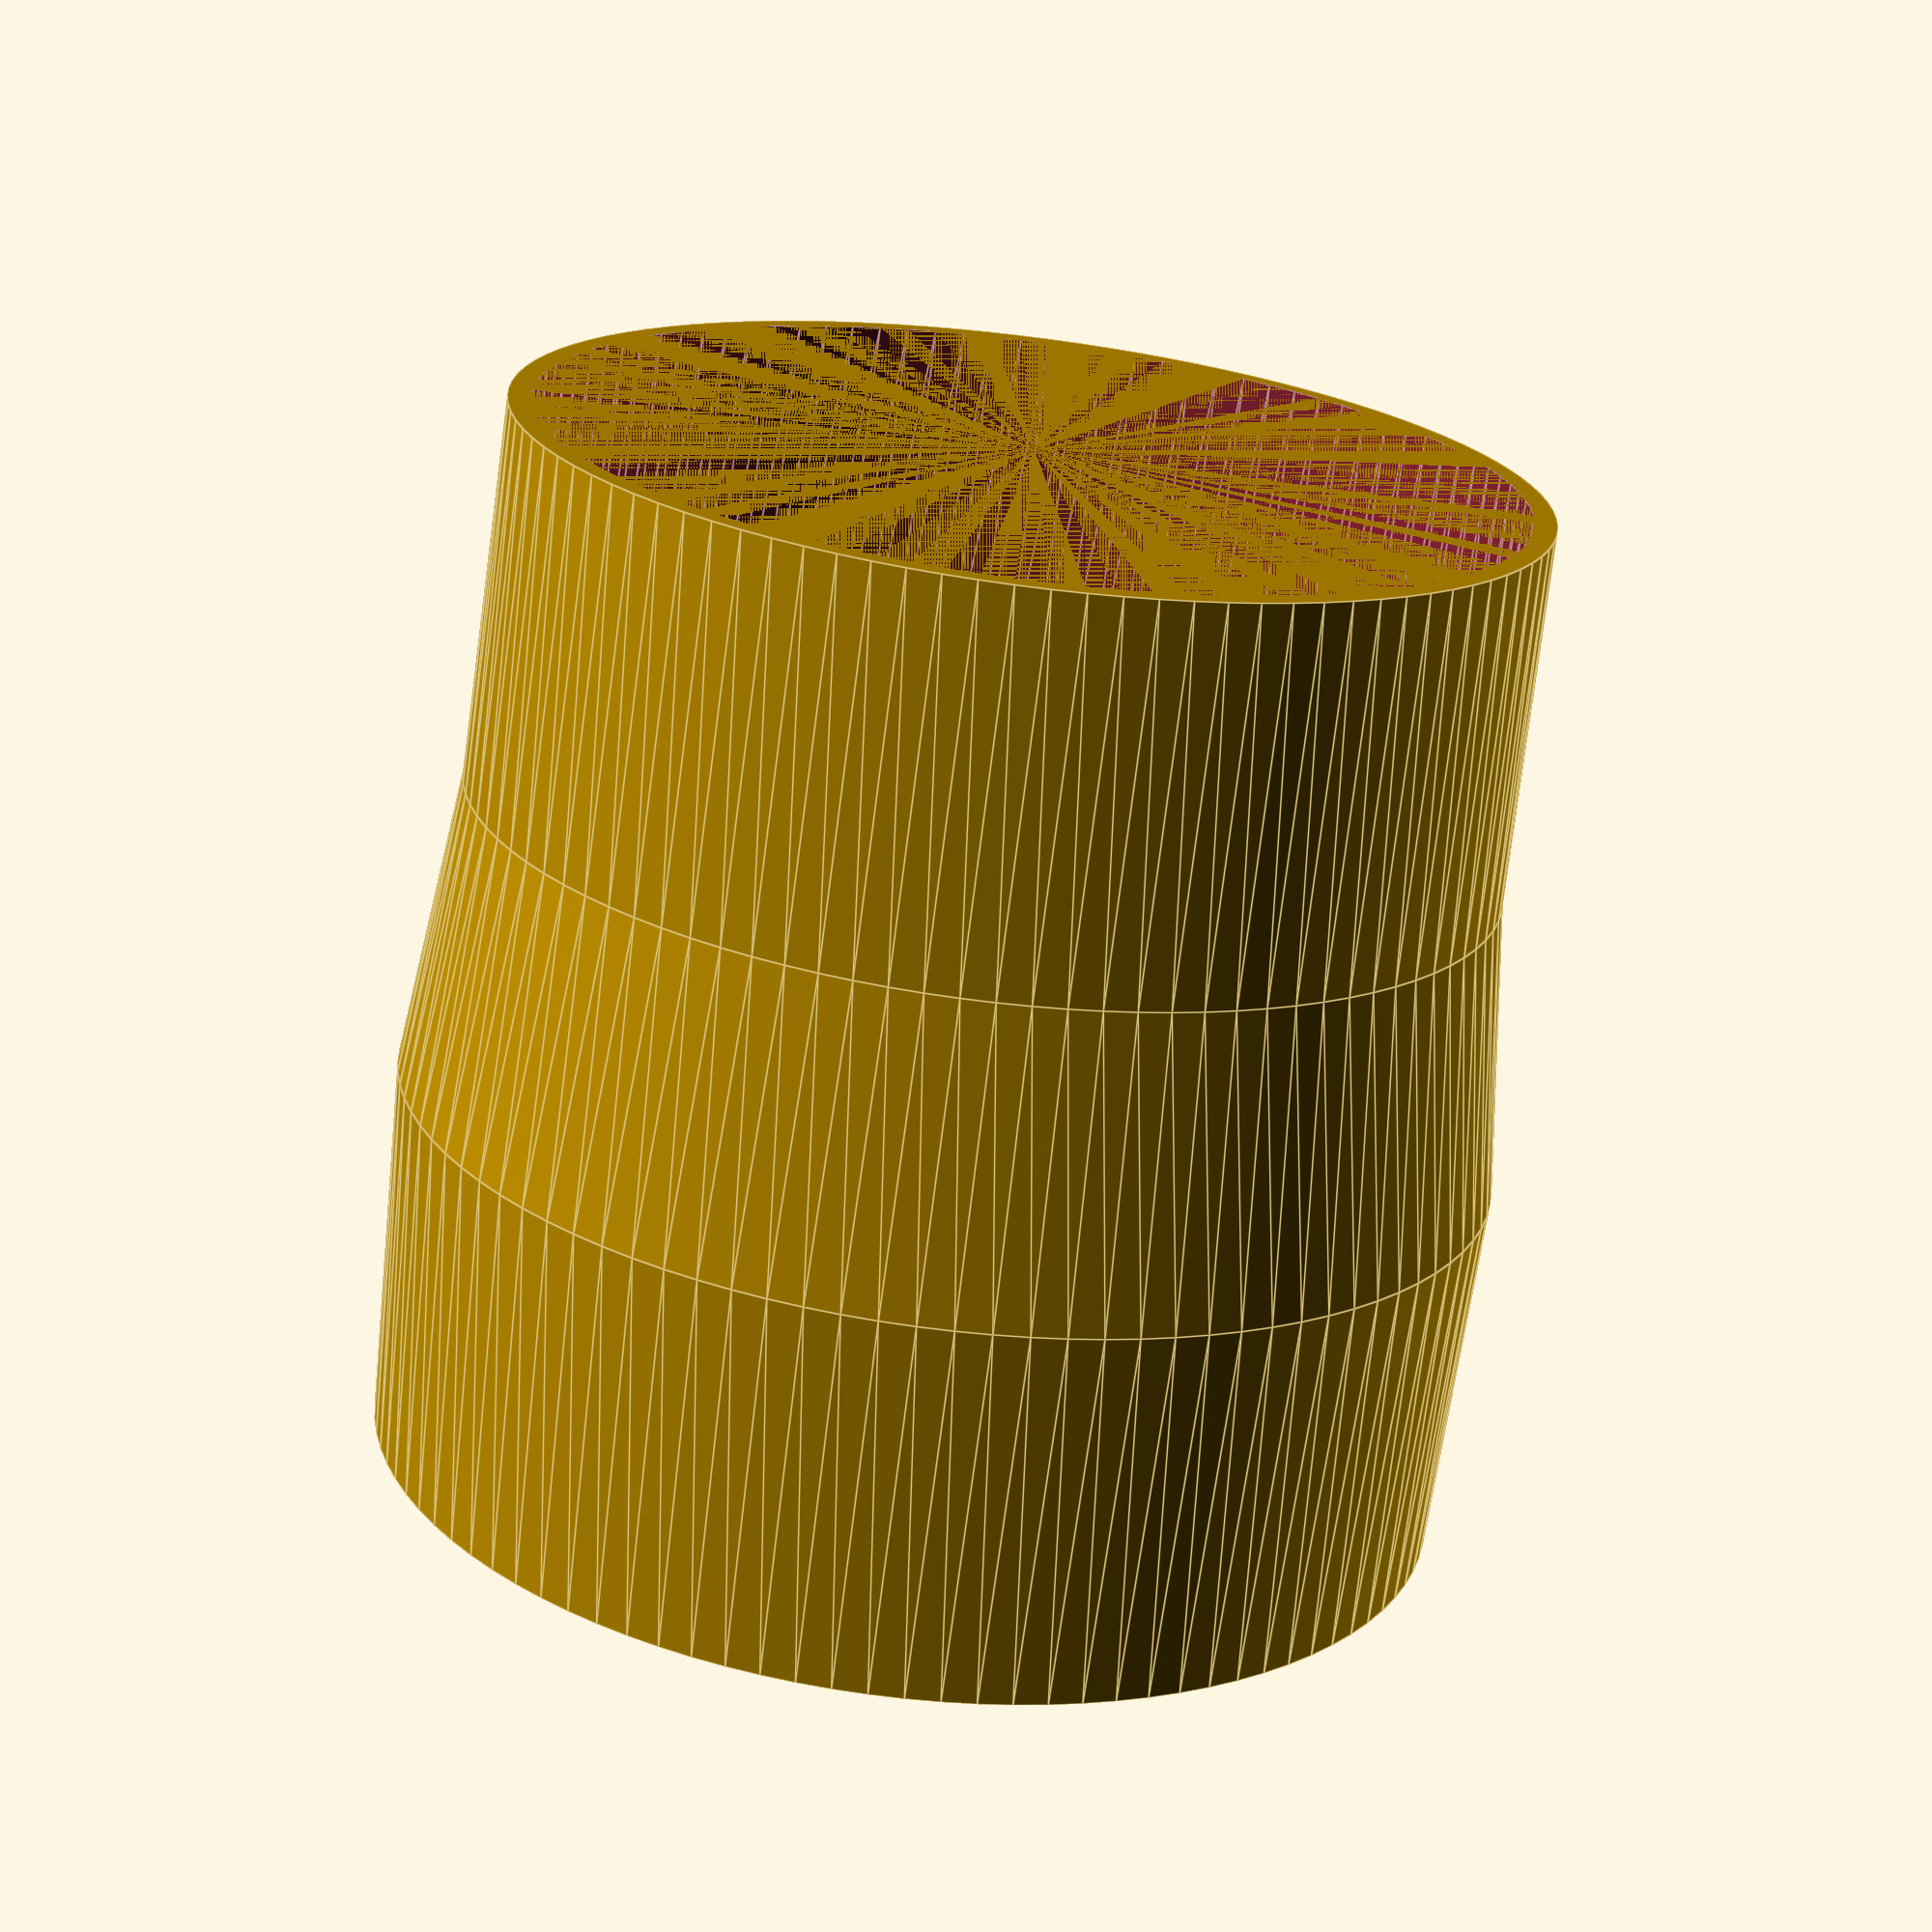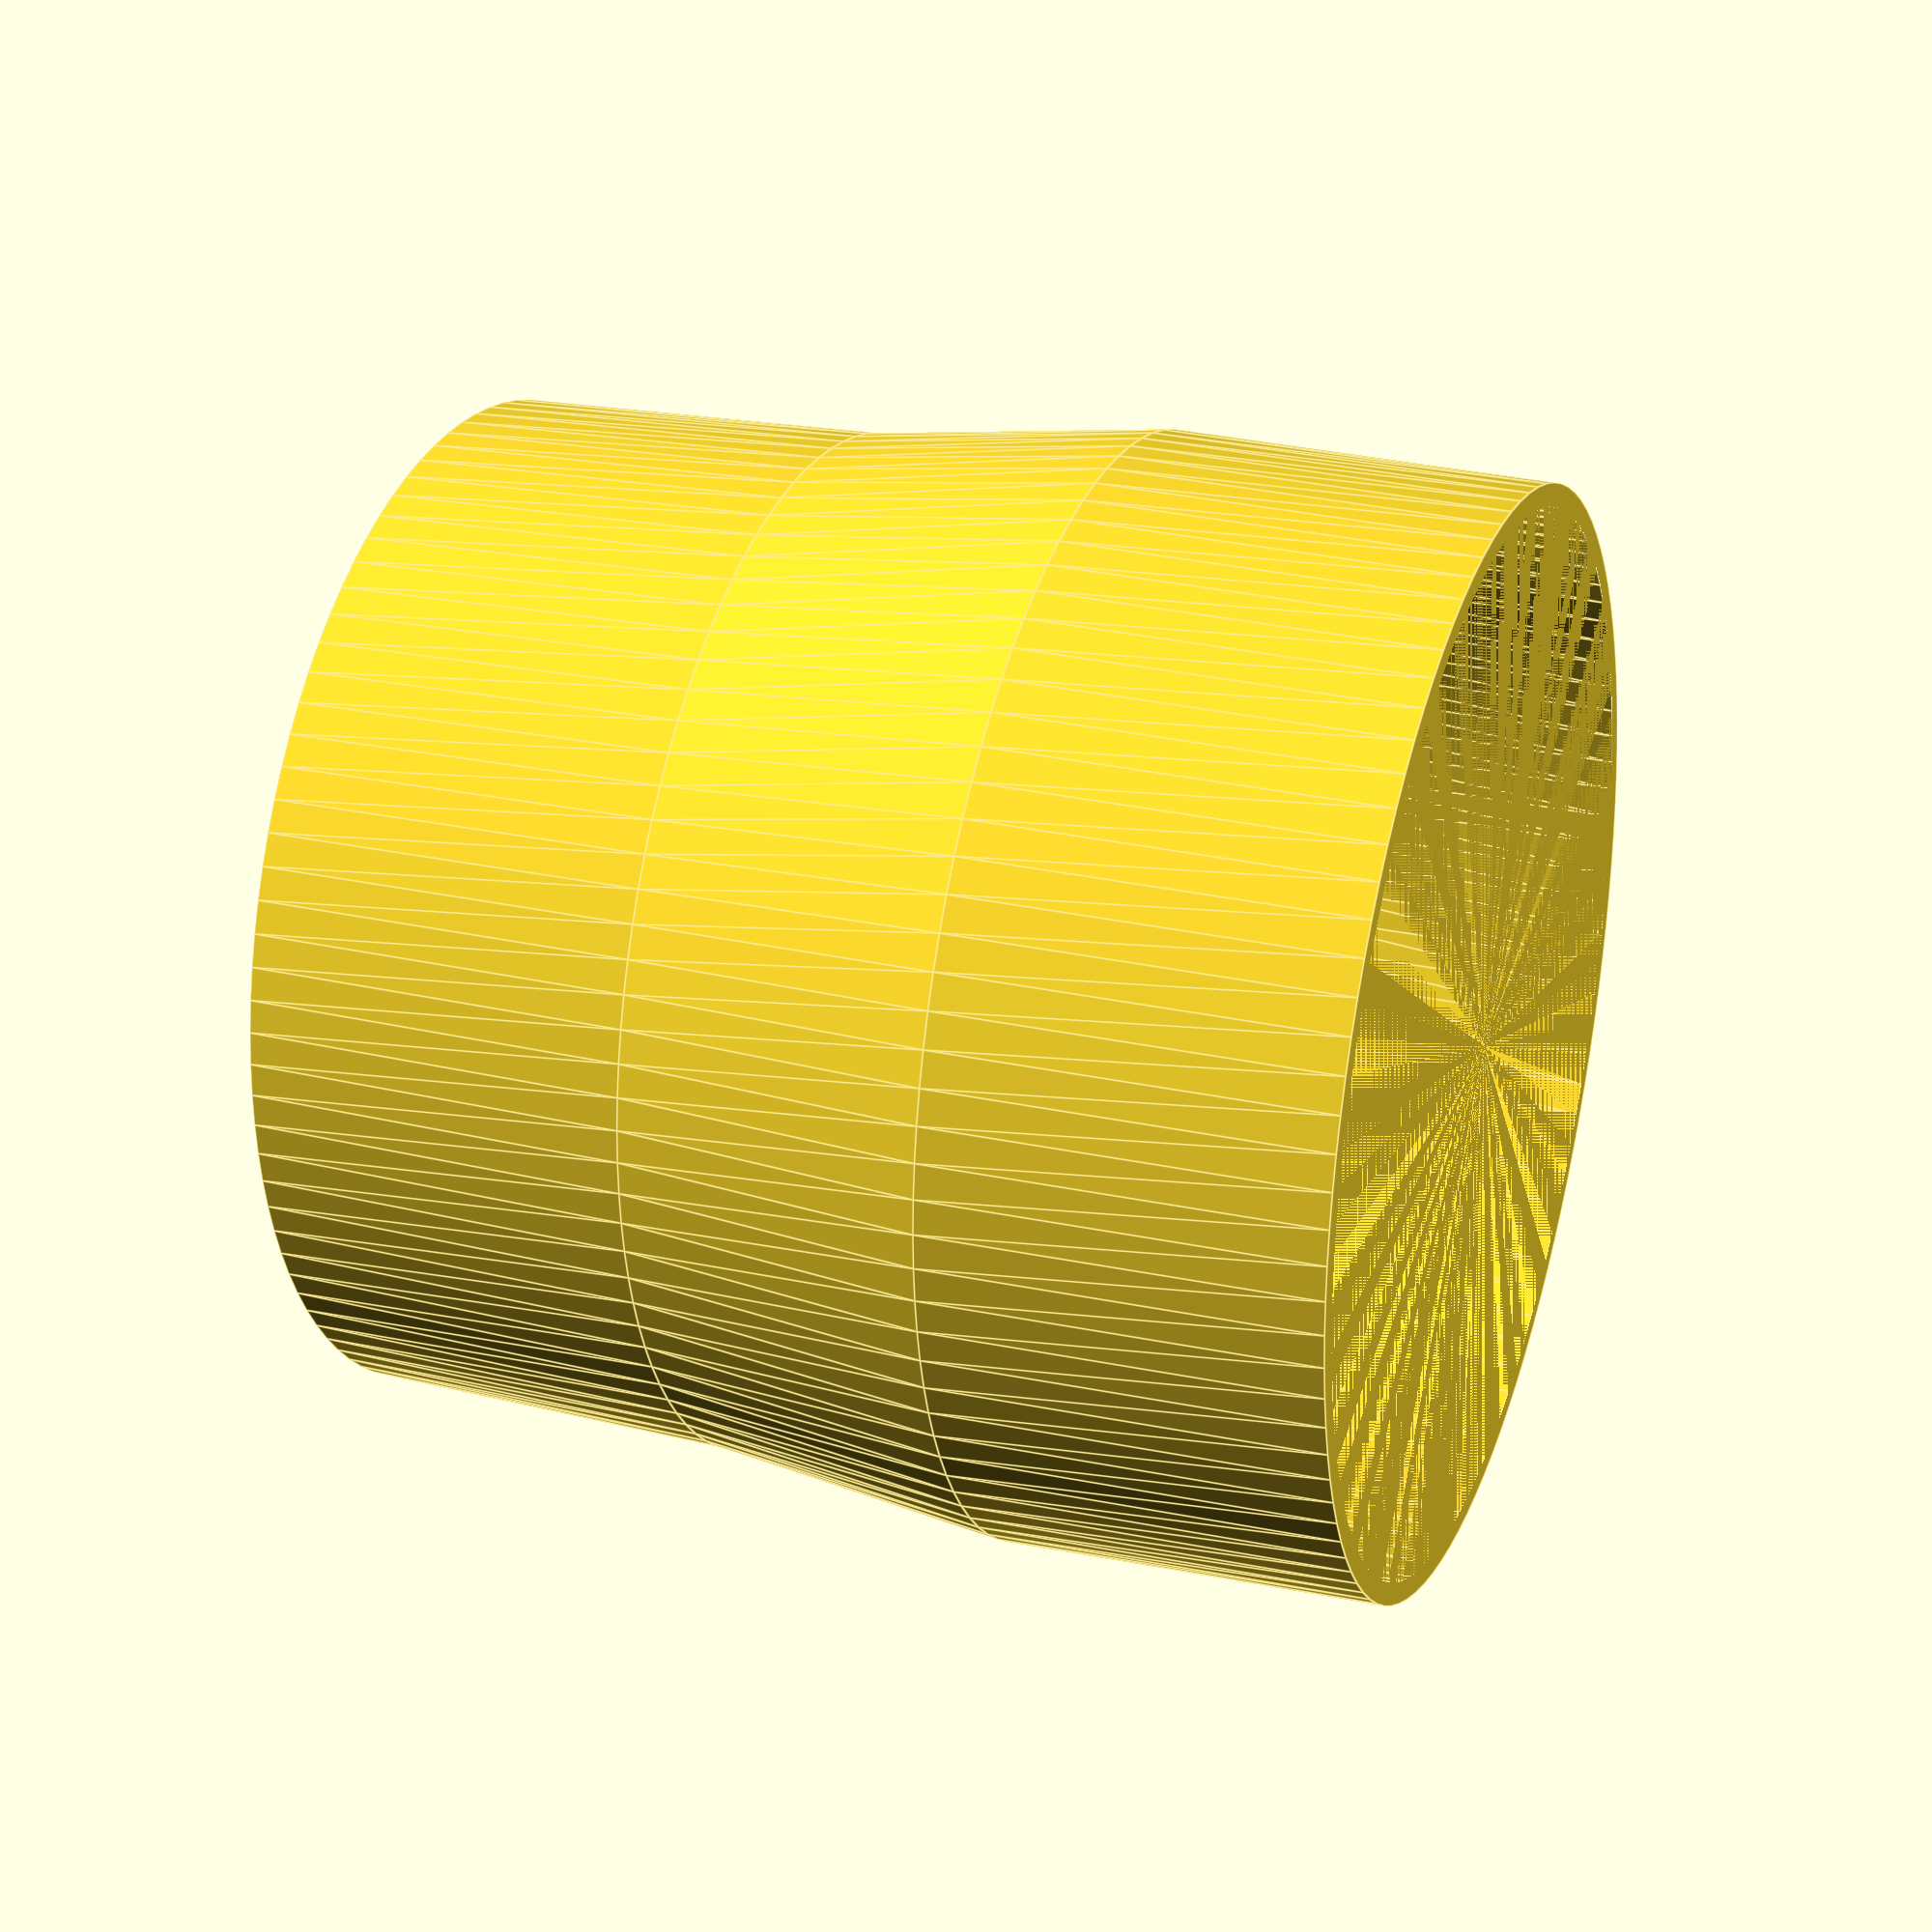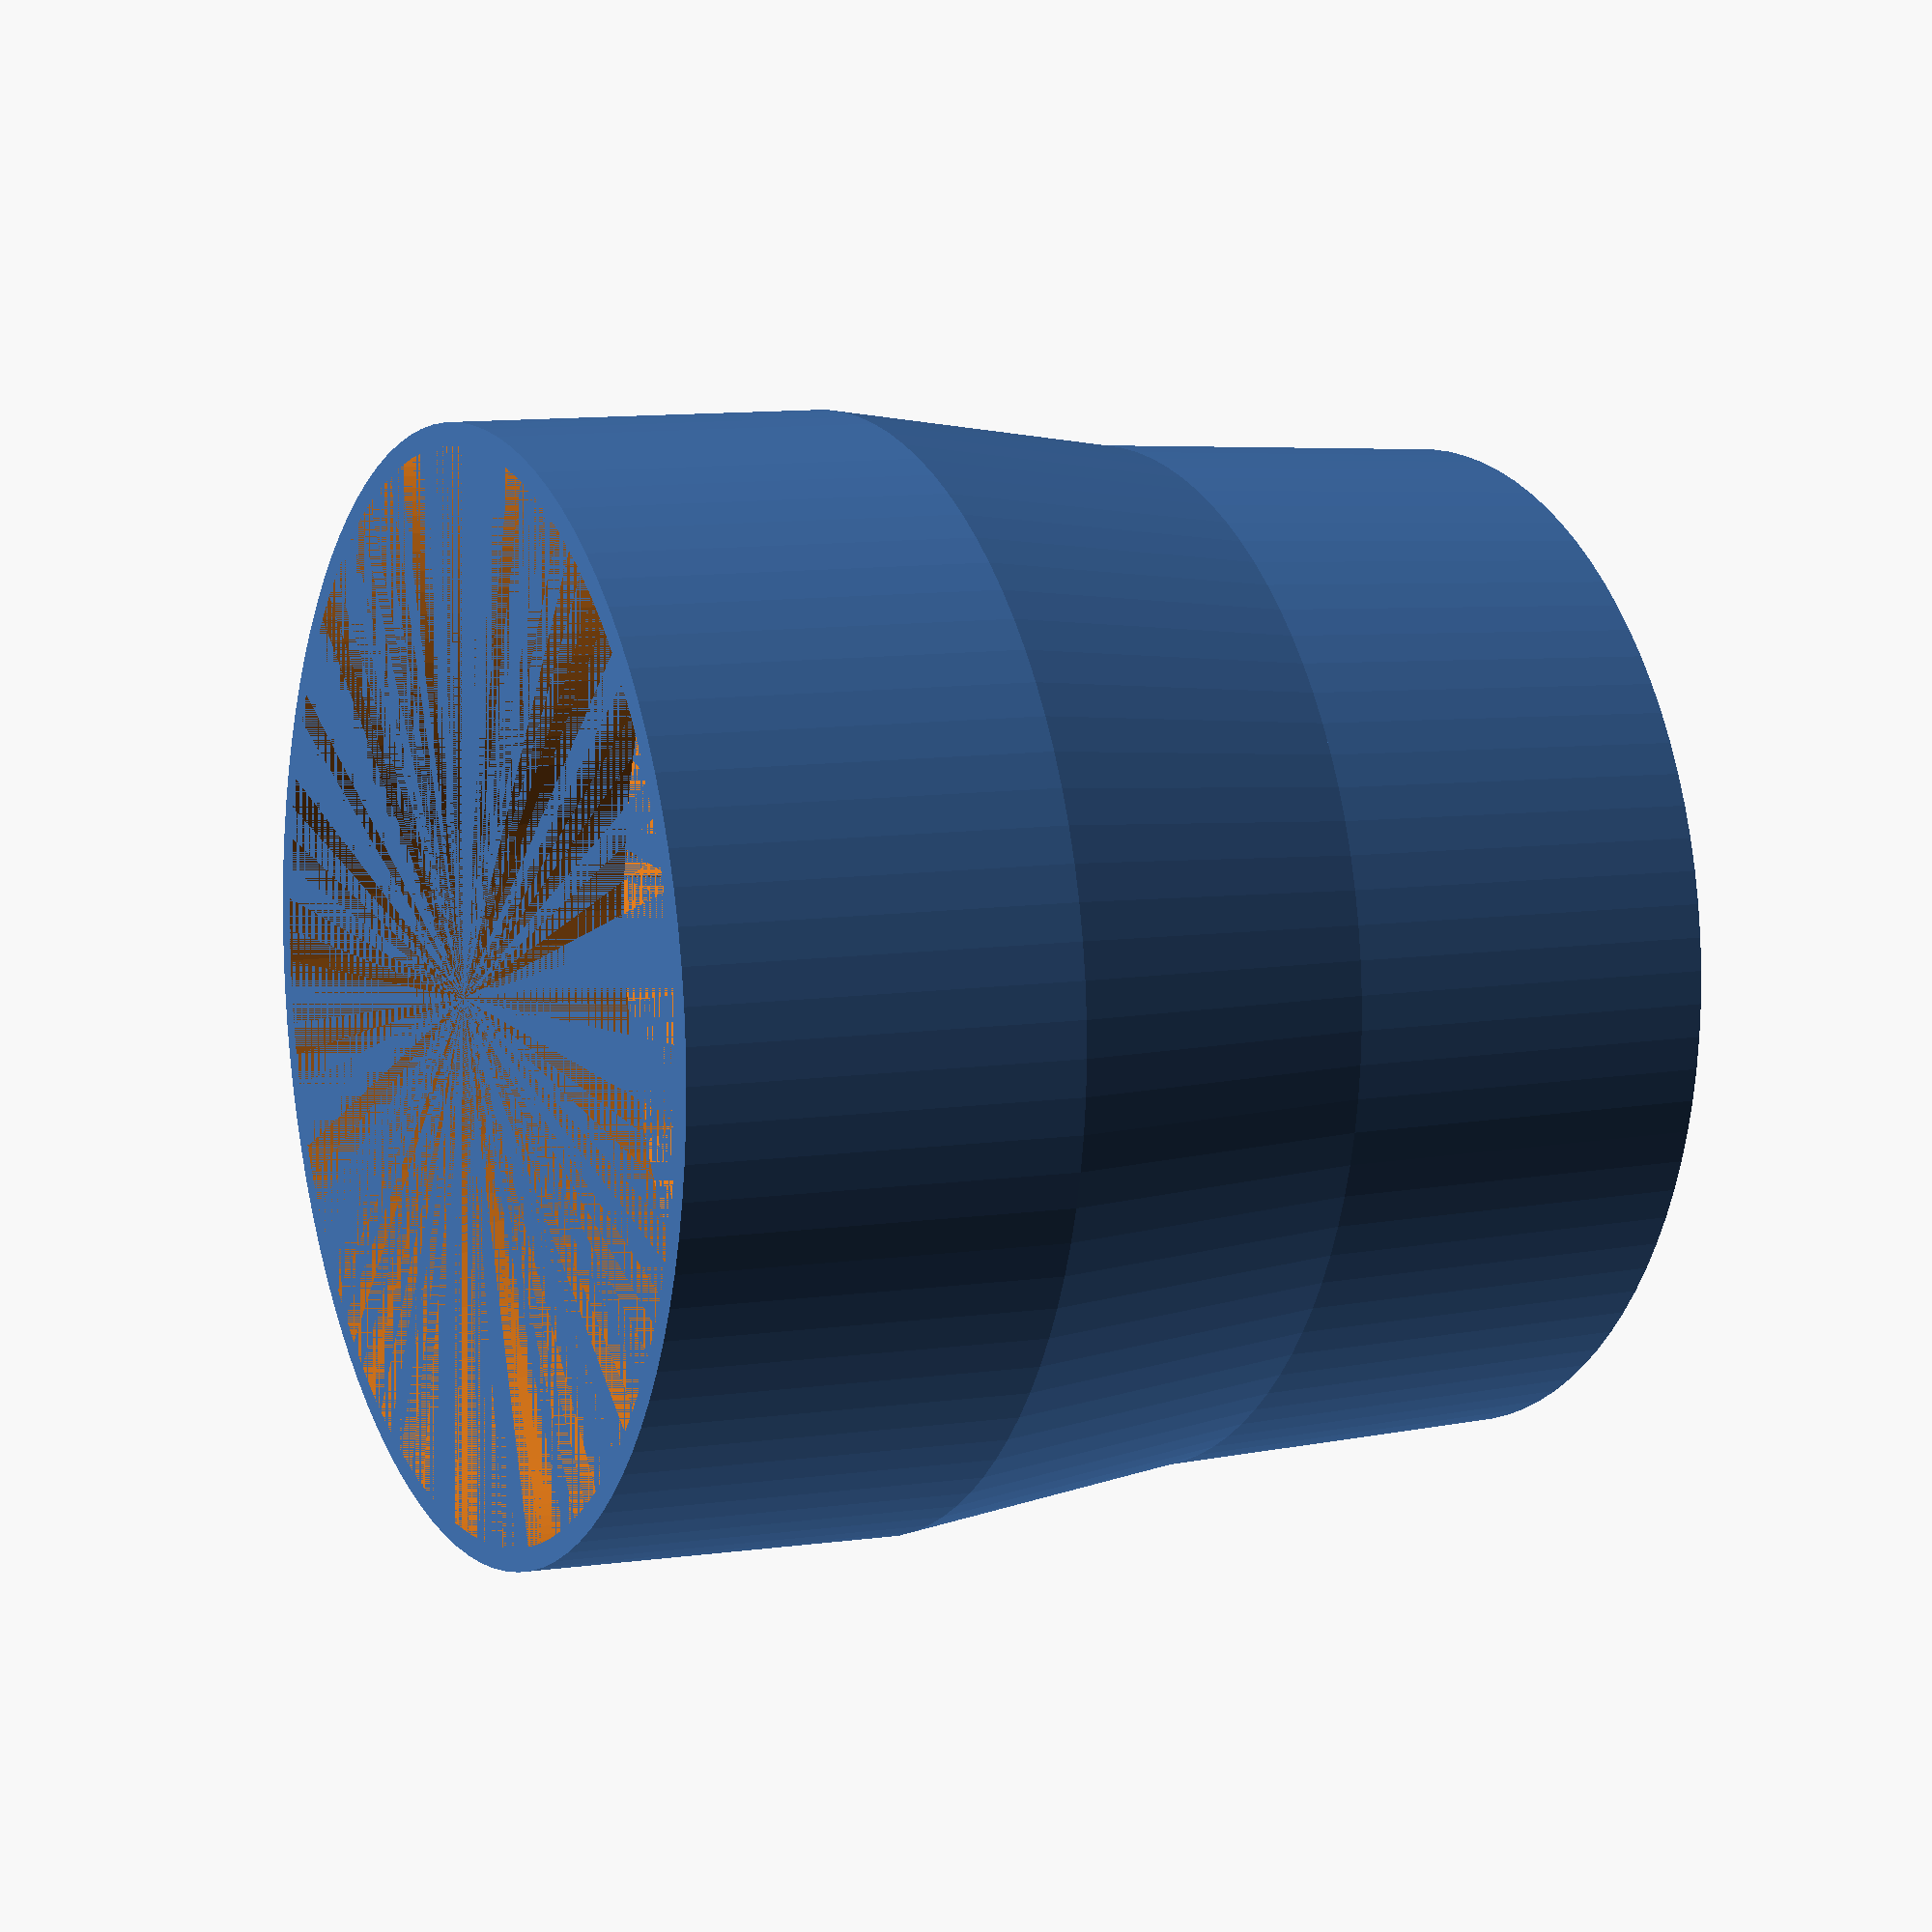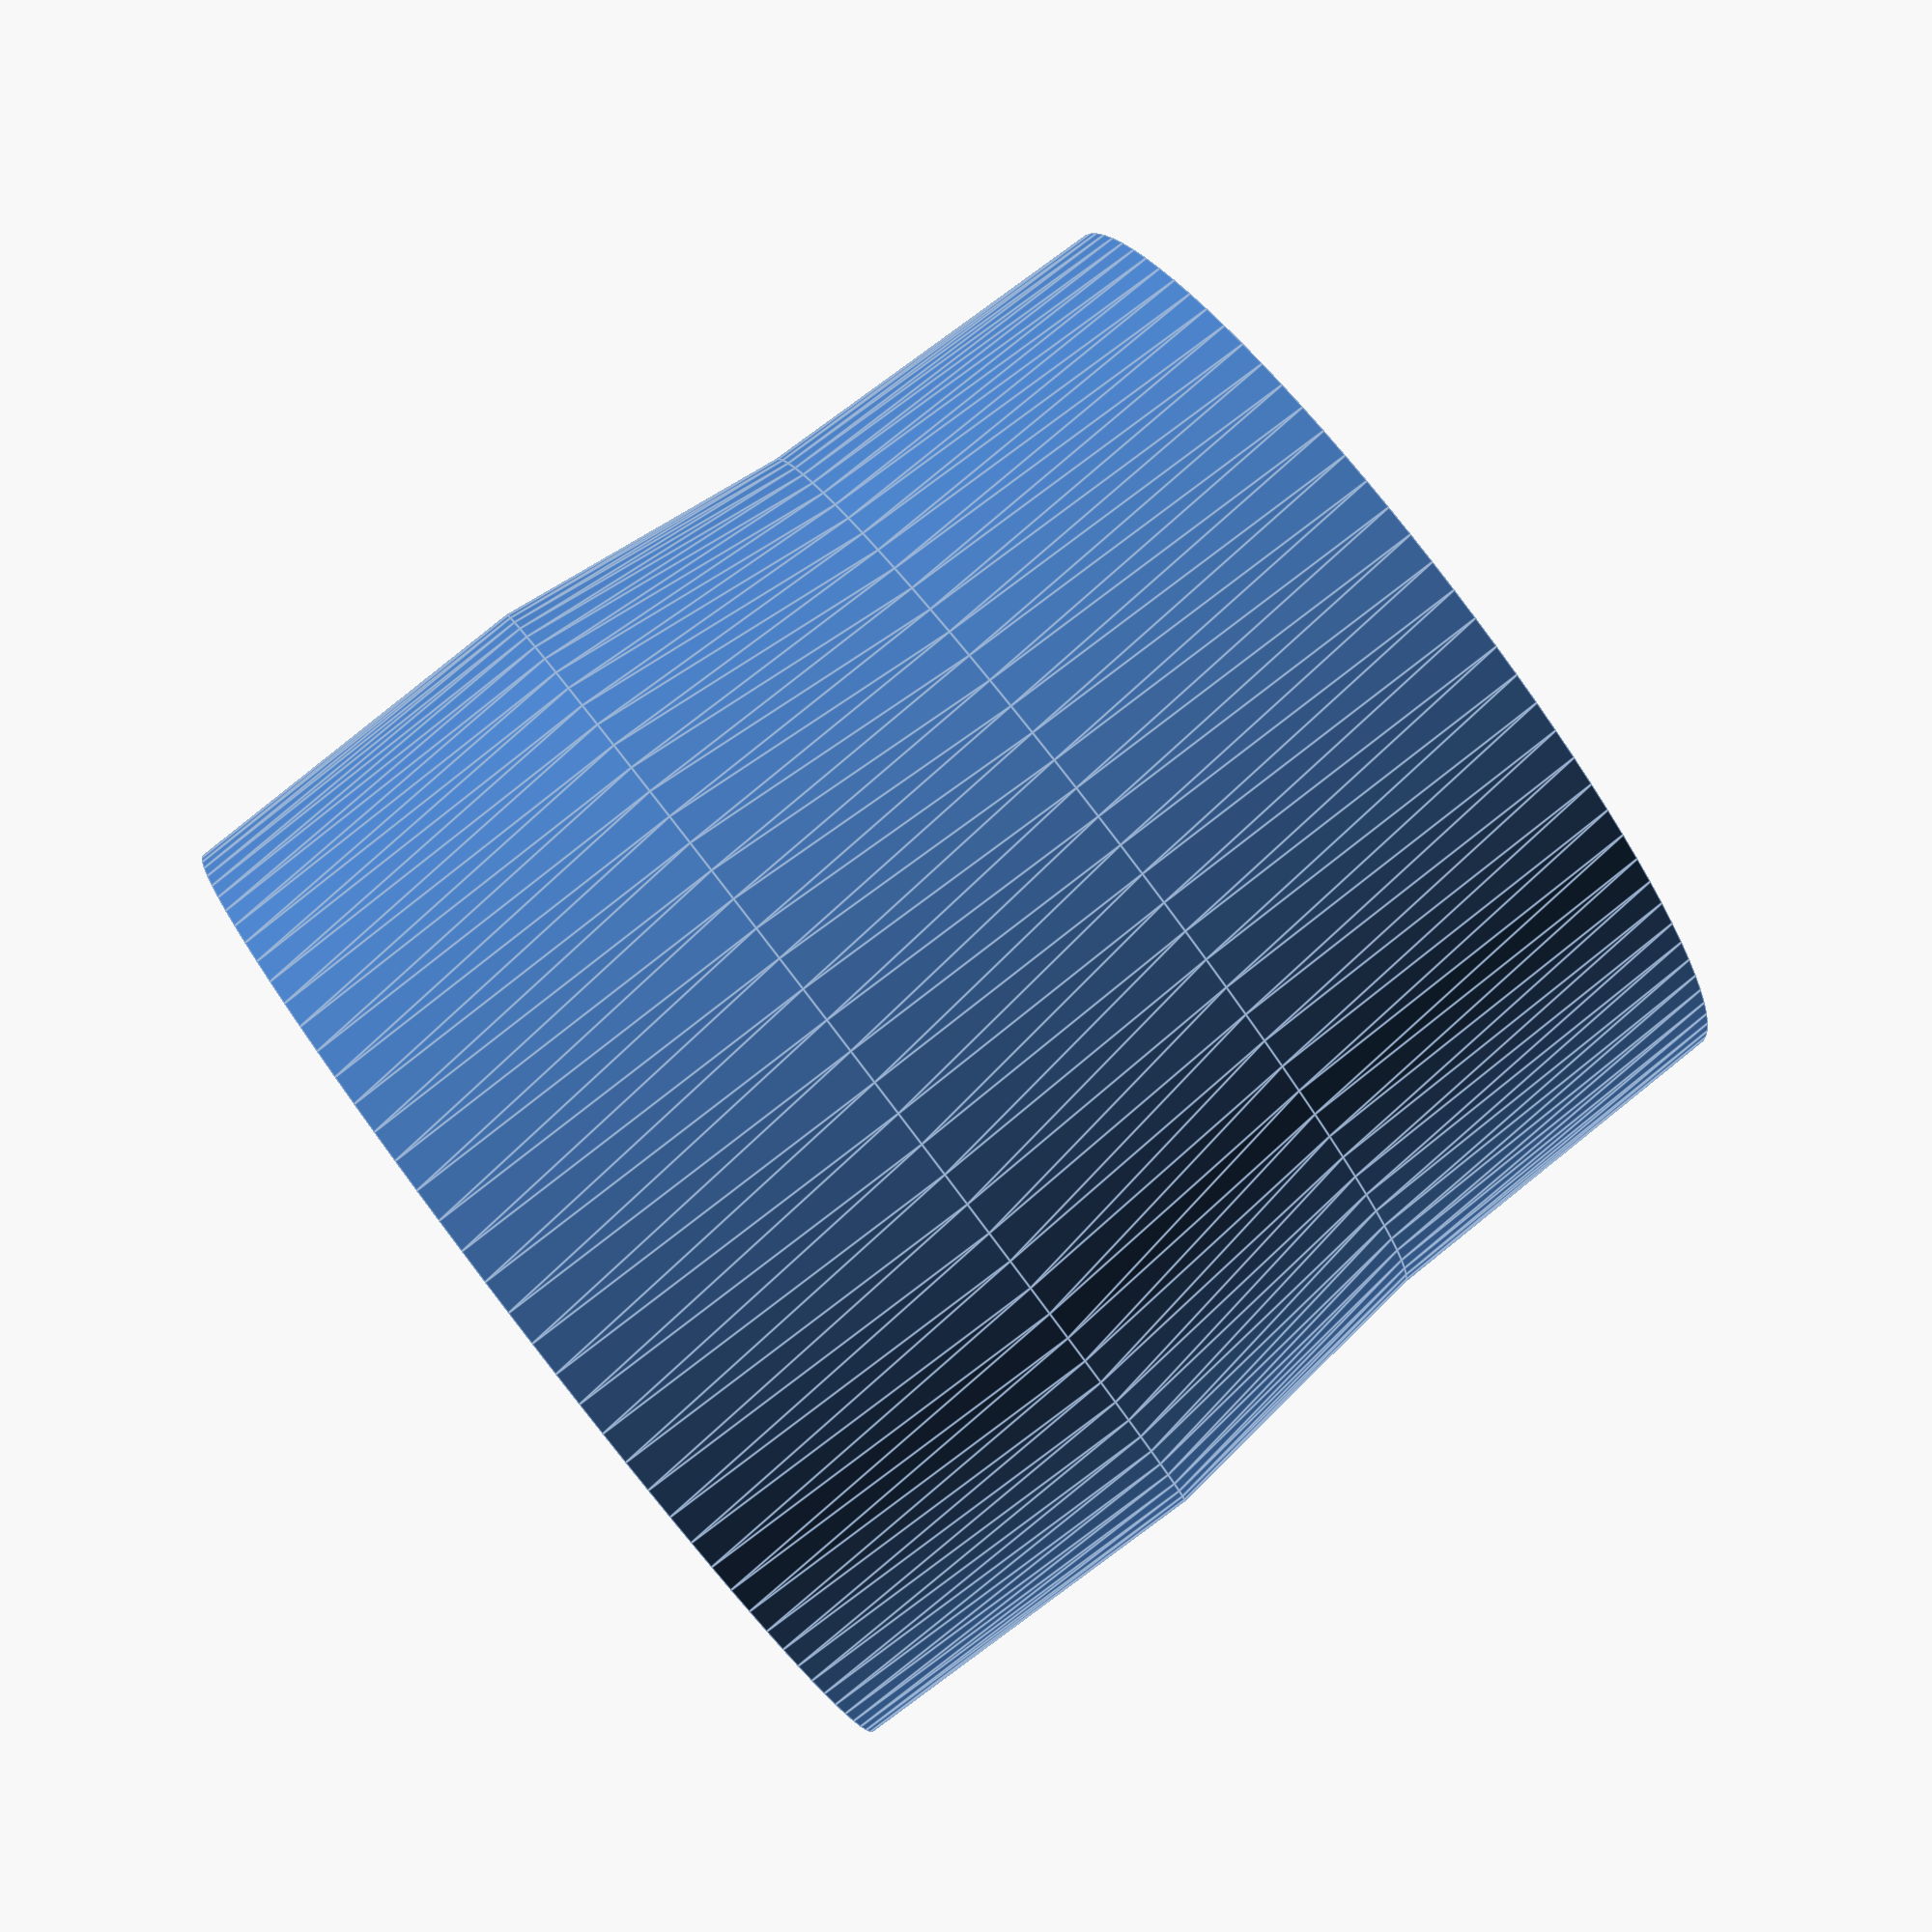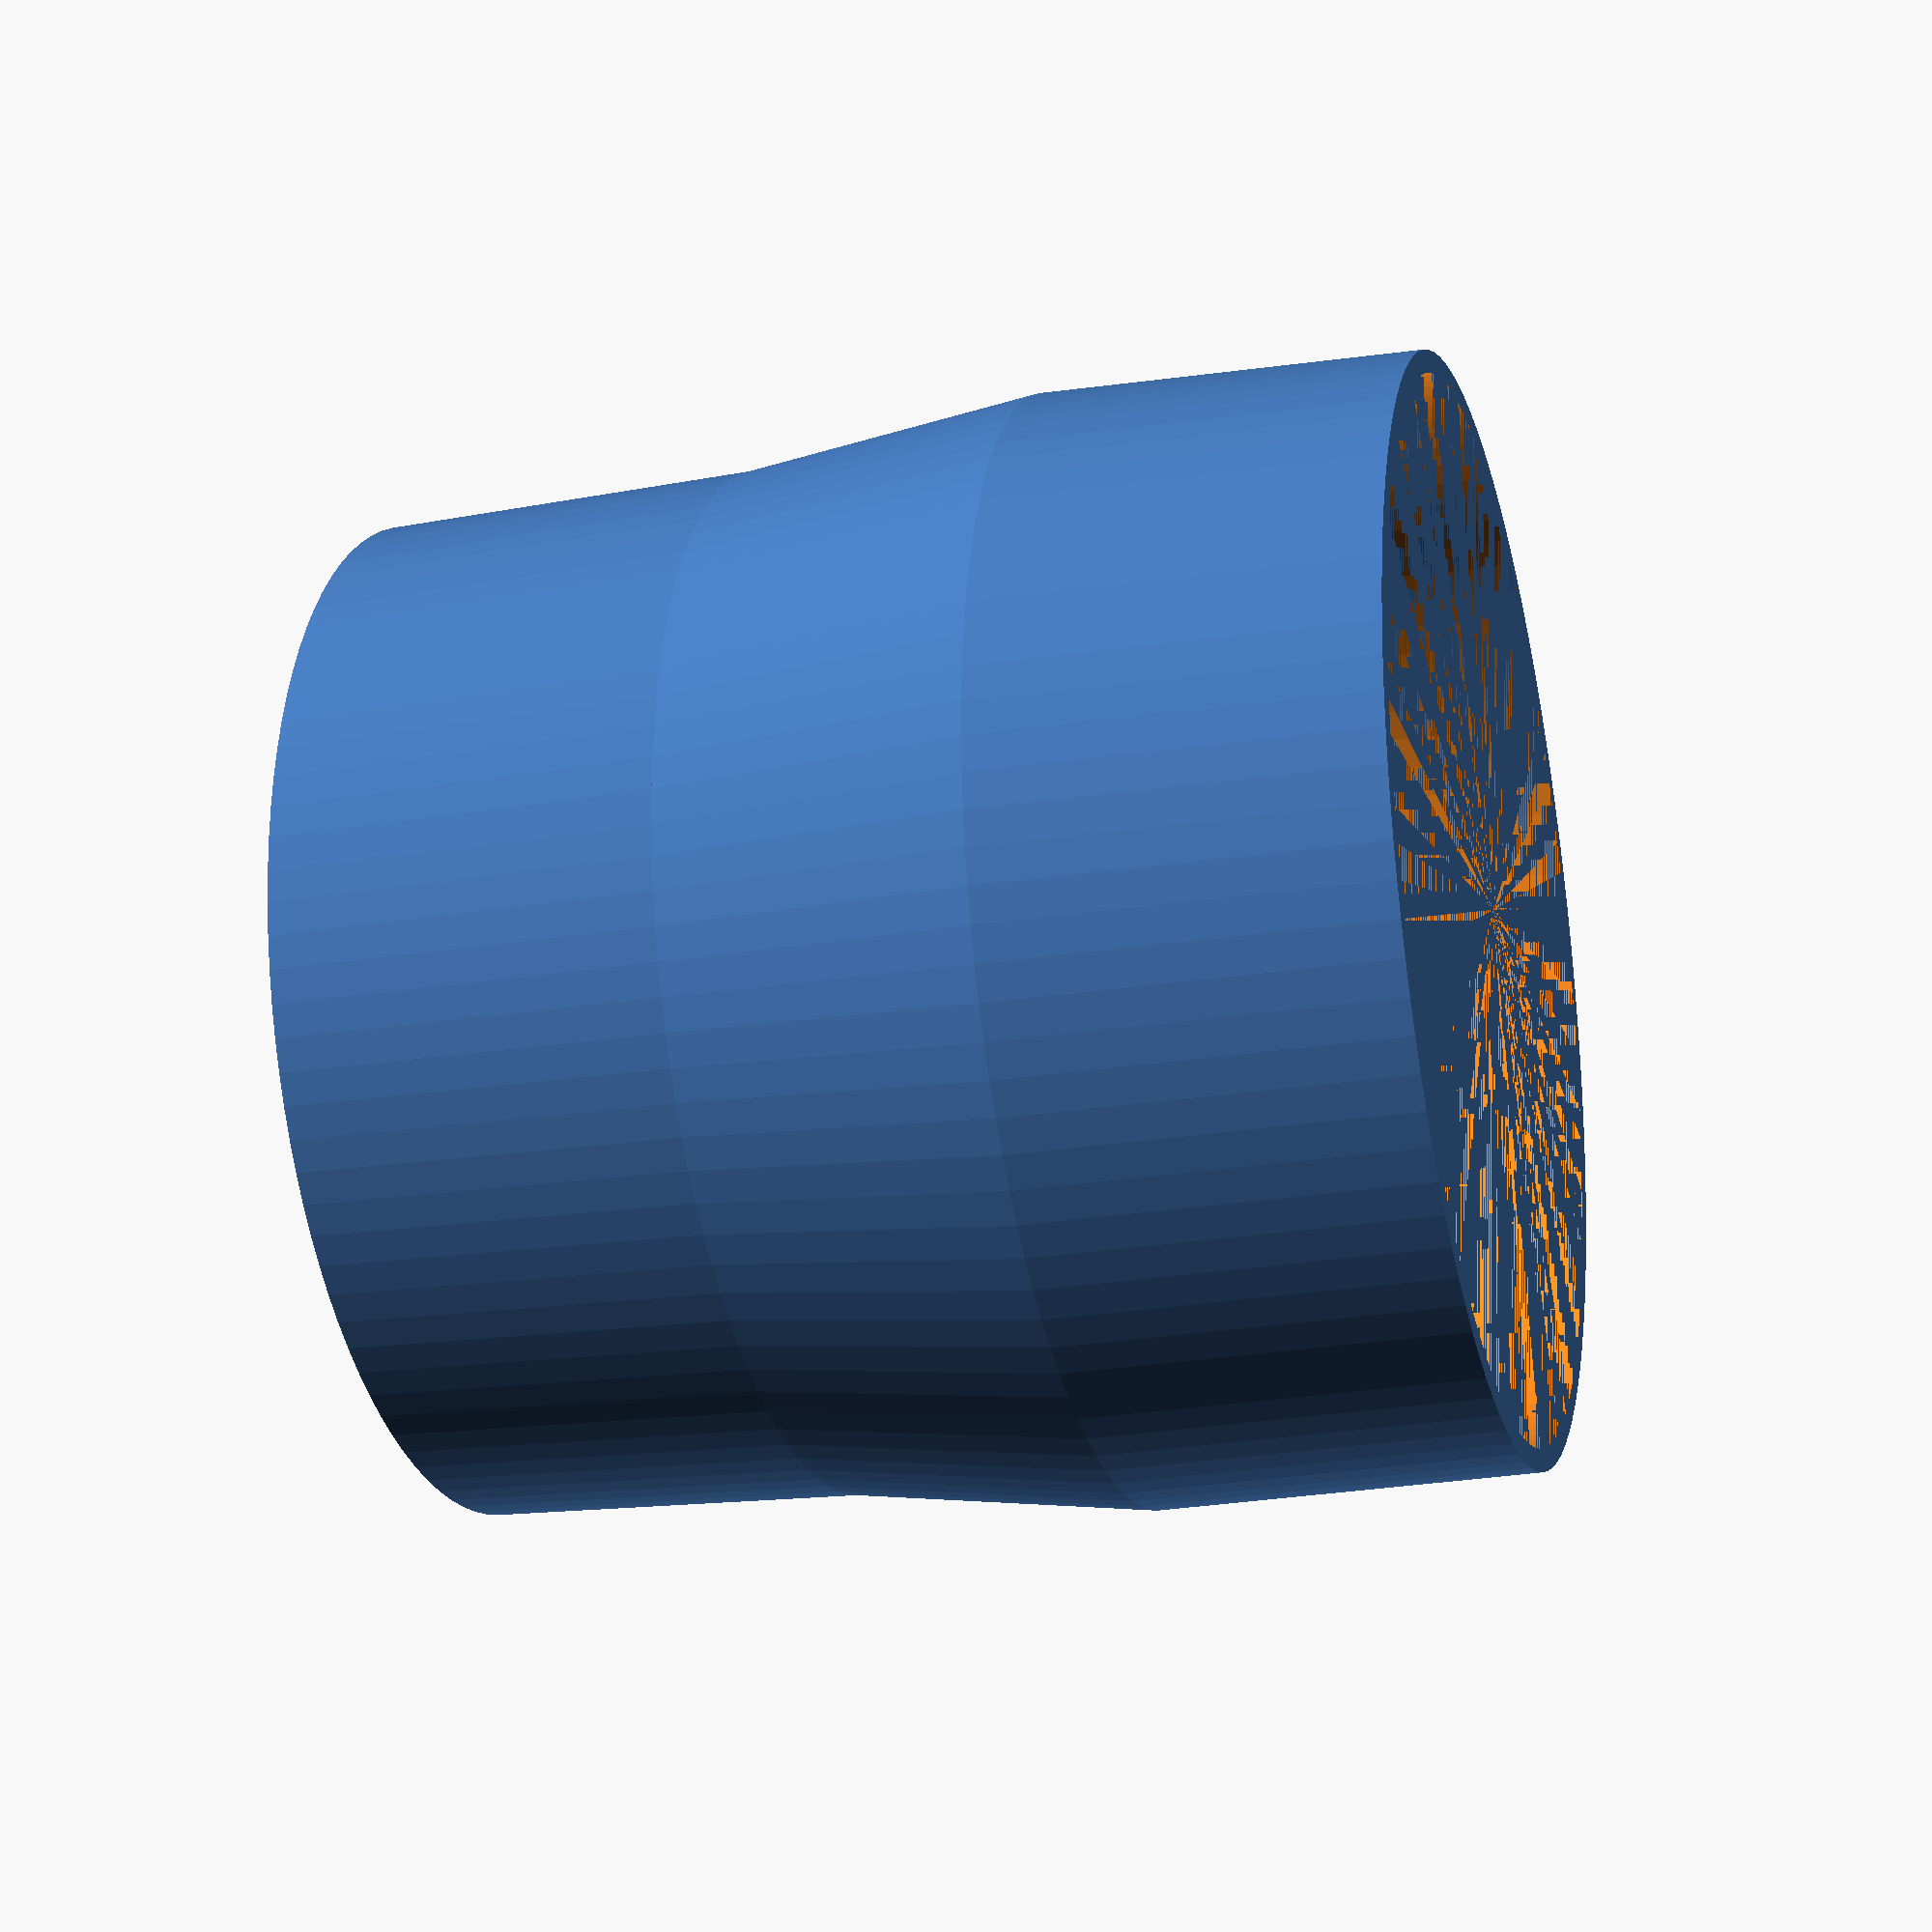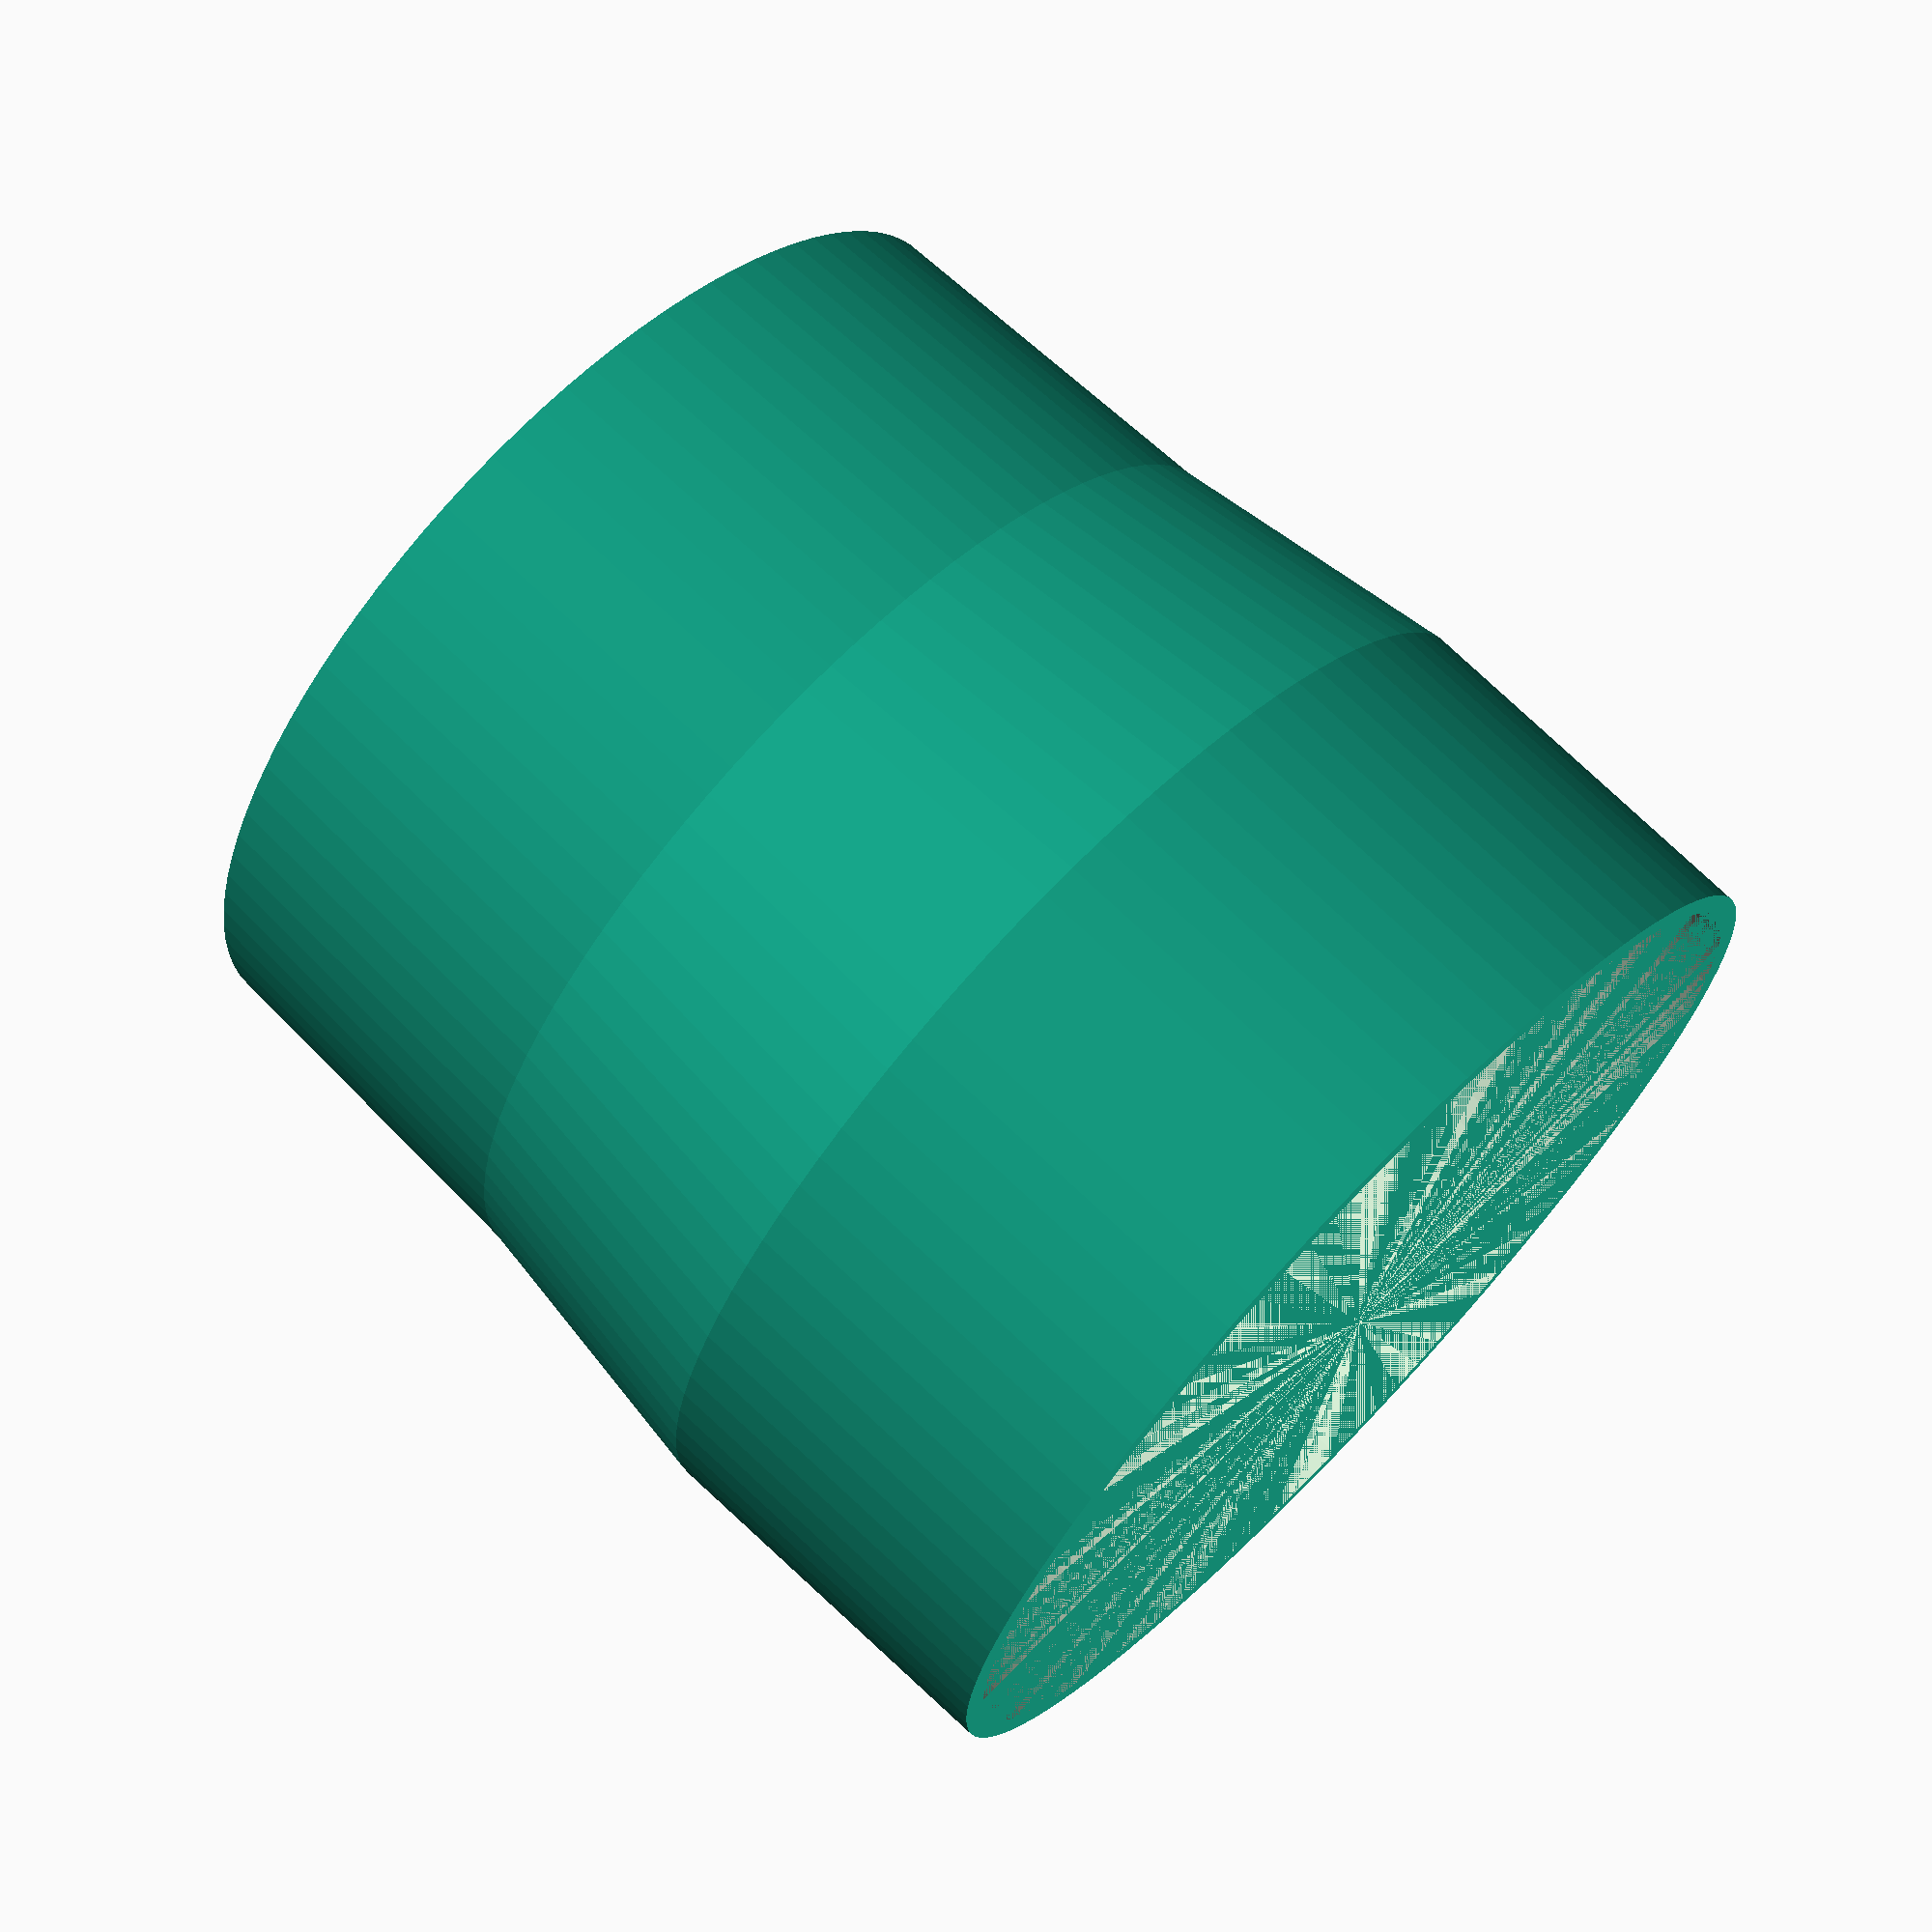
<openscad>
$fn=100;
wall_thickness = 2;
section_length = 34;
end_taper = 1.5;
middle_shrink = 0.8;

start_ext_dia = 92.25;
start_int_dia = start_ext_dia - 2 * wall_thickness;

end_ext_dia = 99.0;
end_int_dia = end_ext_dia - 2 * wall_thickness;


module start_tube() {
    difference() {
        cylinder(section_length, d1 = start_ext_dia - end_taper, d2 = start_ext_dia);
        cylinder(section_length, d1 = start_int_dia - end_taper, d2 = start_int_dia);
    }
}

module middle_tube() {
    difference() {
        cylinder(section_length * middle_shrink, d1 = start_ext_dia, d2 = end_ext_dia);
        cylinder(section_length * middle_shrink, d1 = start_int_dia, d2 = end_int_dia);
    }
}

module end_tube() {
    difference() {
        cylinder(section_length, d1 = end_ext_dia, d2 = end_ext_dia-end_taper);
        cylinder(section_length, d1 = end_int_dia, d2 = end_int_dia-end_taper);
    }
}

module adaptor() {
    start_tube();
    translate([0, 0, section_length]) middle_tube();
    translate([0, 0, section_length*(1+middle_shrink)]) end_tube();    
}


adaptor();
    
    


</openscad>
<views>
elev=250.3 azim=270.9 roll=7.1 proj=p view=edges
elev=334.9 azim=140.7 roll=290.1 proj=p view=edges
elev=172.4 azim=238.4 roll=116.1 proj=p view=wireframe
elev=274.3 azim=255.2 roll=52.5 proj=p view=edges
elev=22.1 azim=301.2 roll=285.8 proj=p view=wireframe
elev=291.2 azim=159.8 roll=314.3 proj=p view=wireframe
</views>
